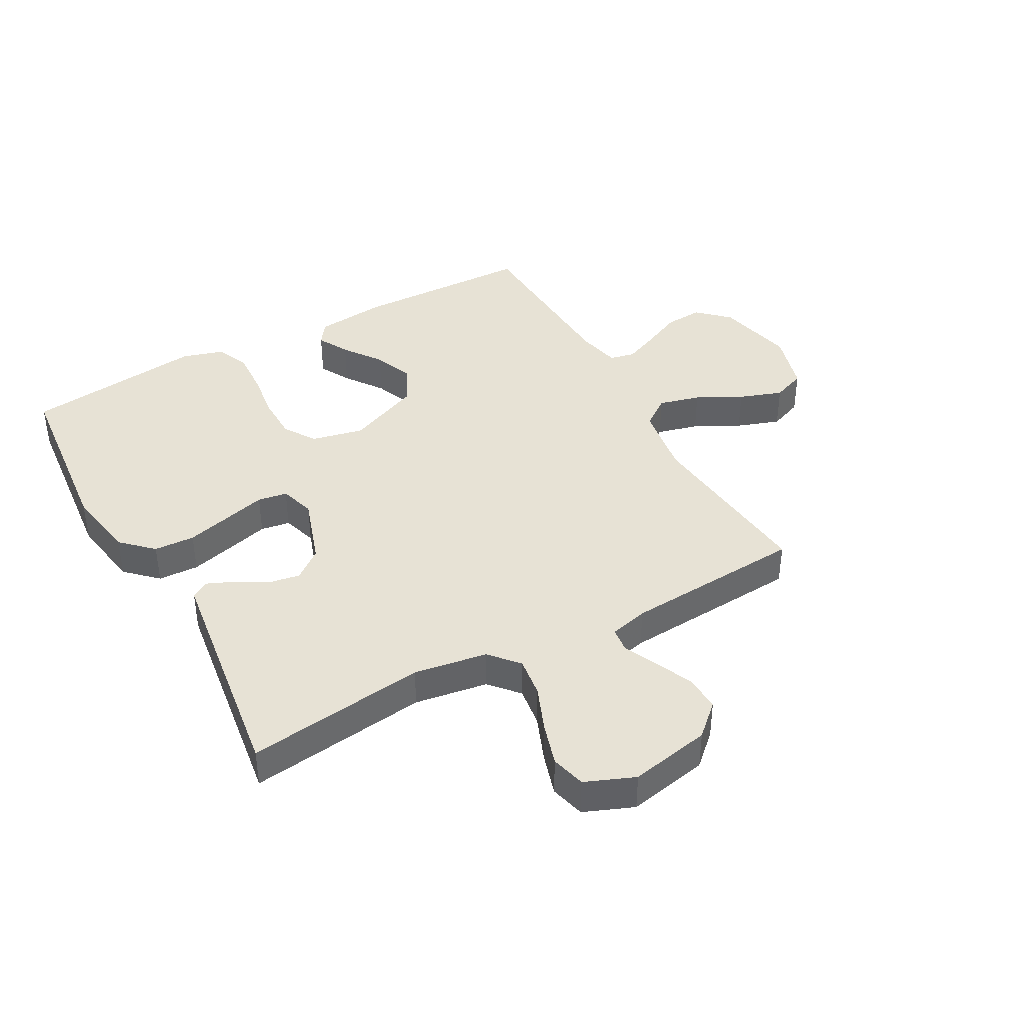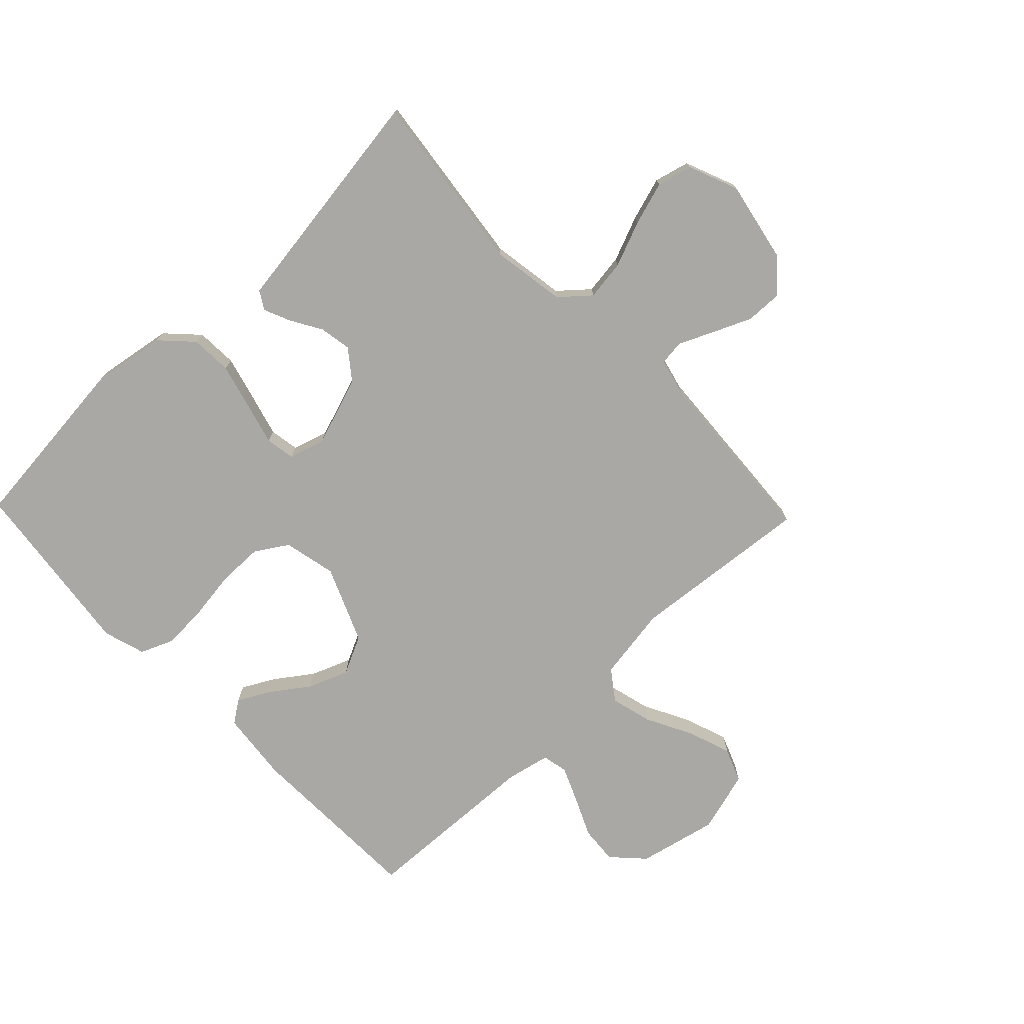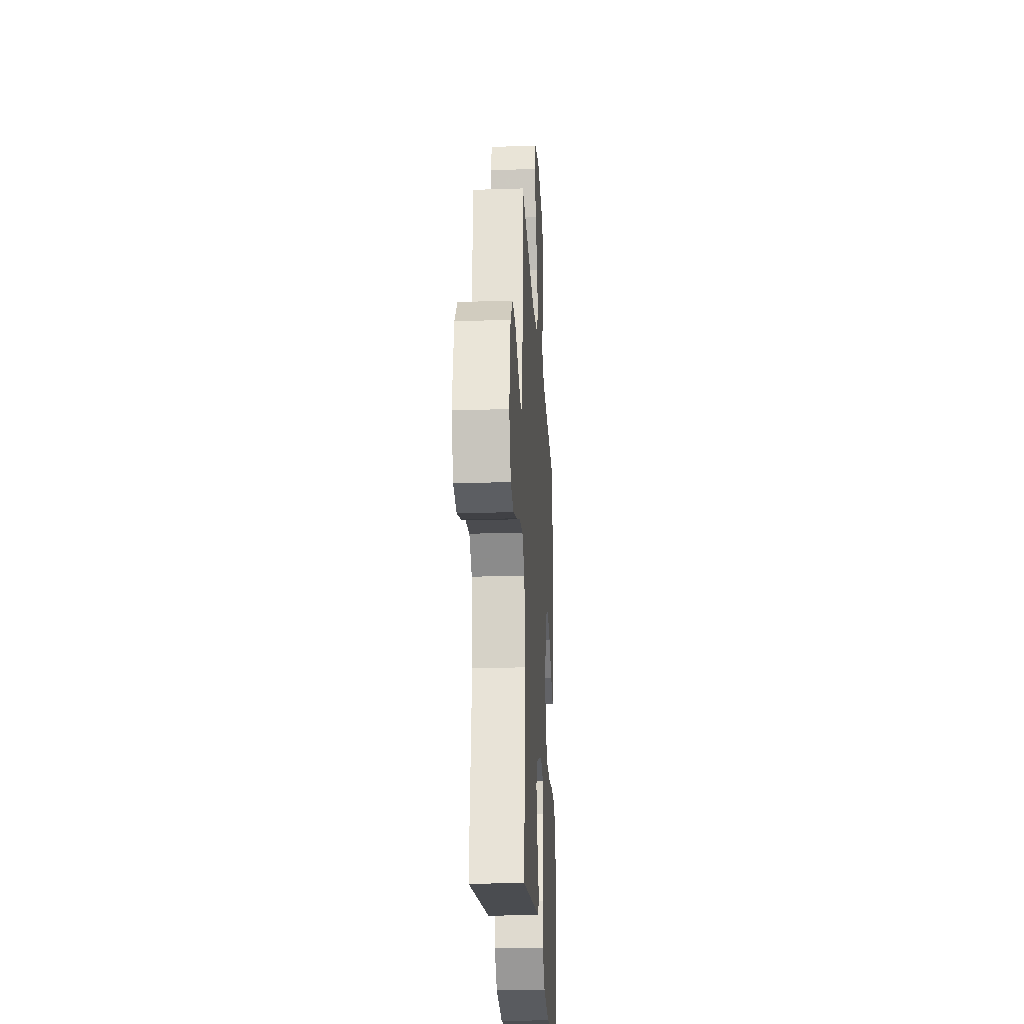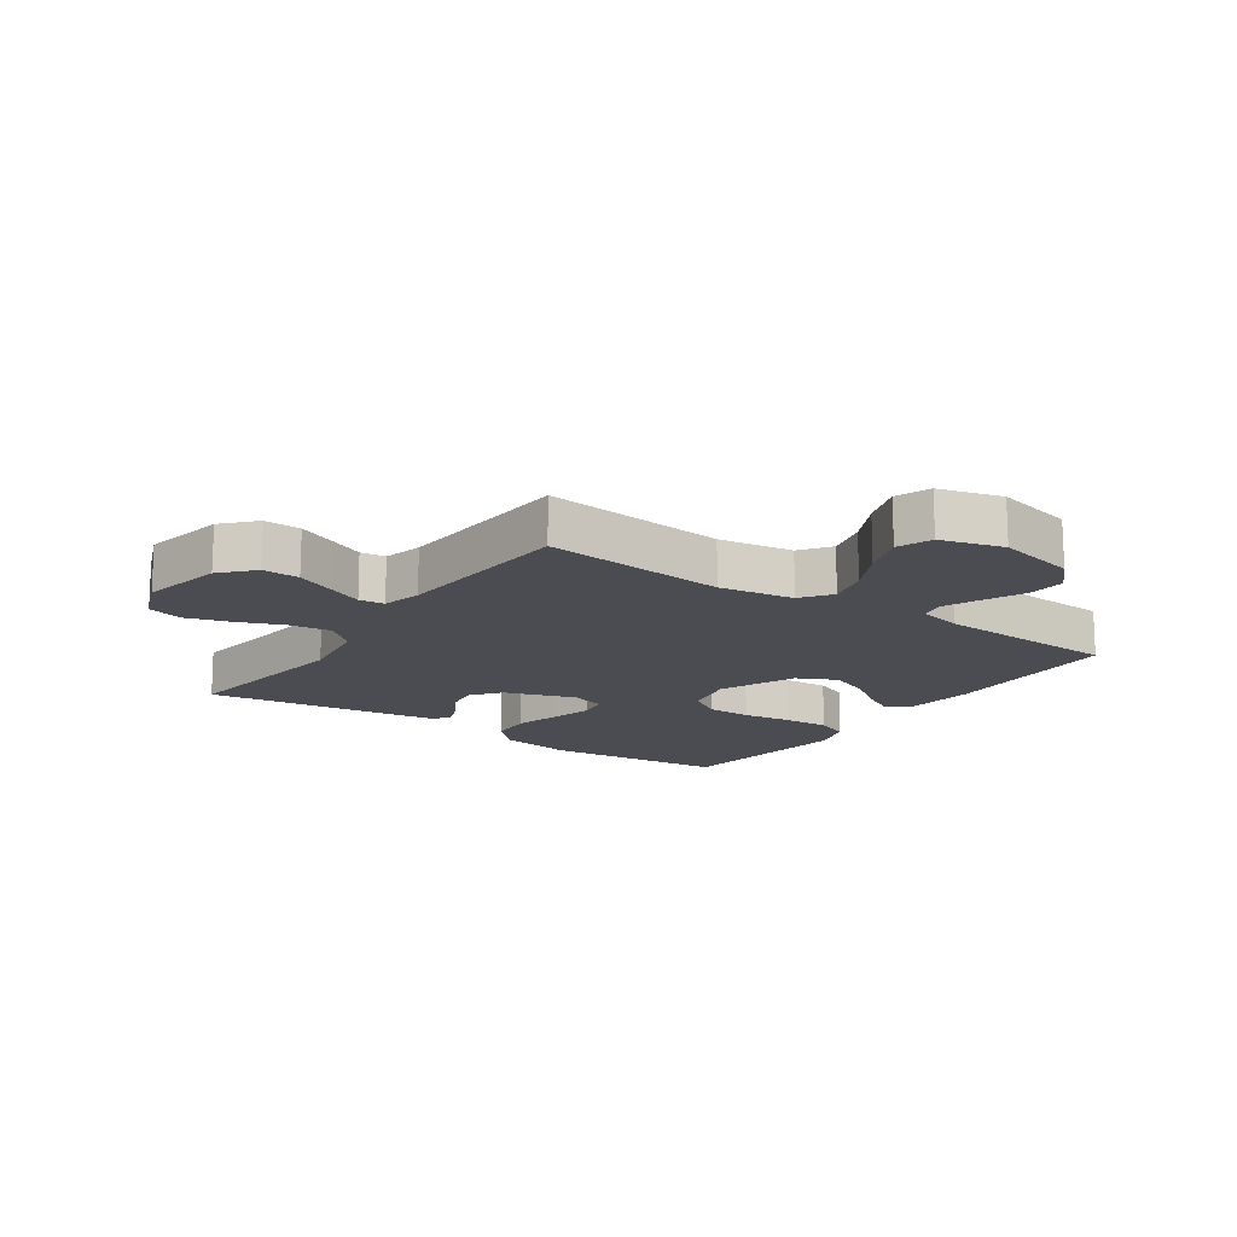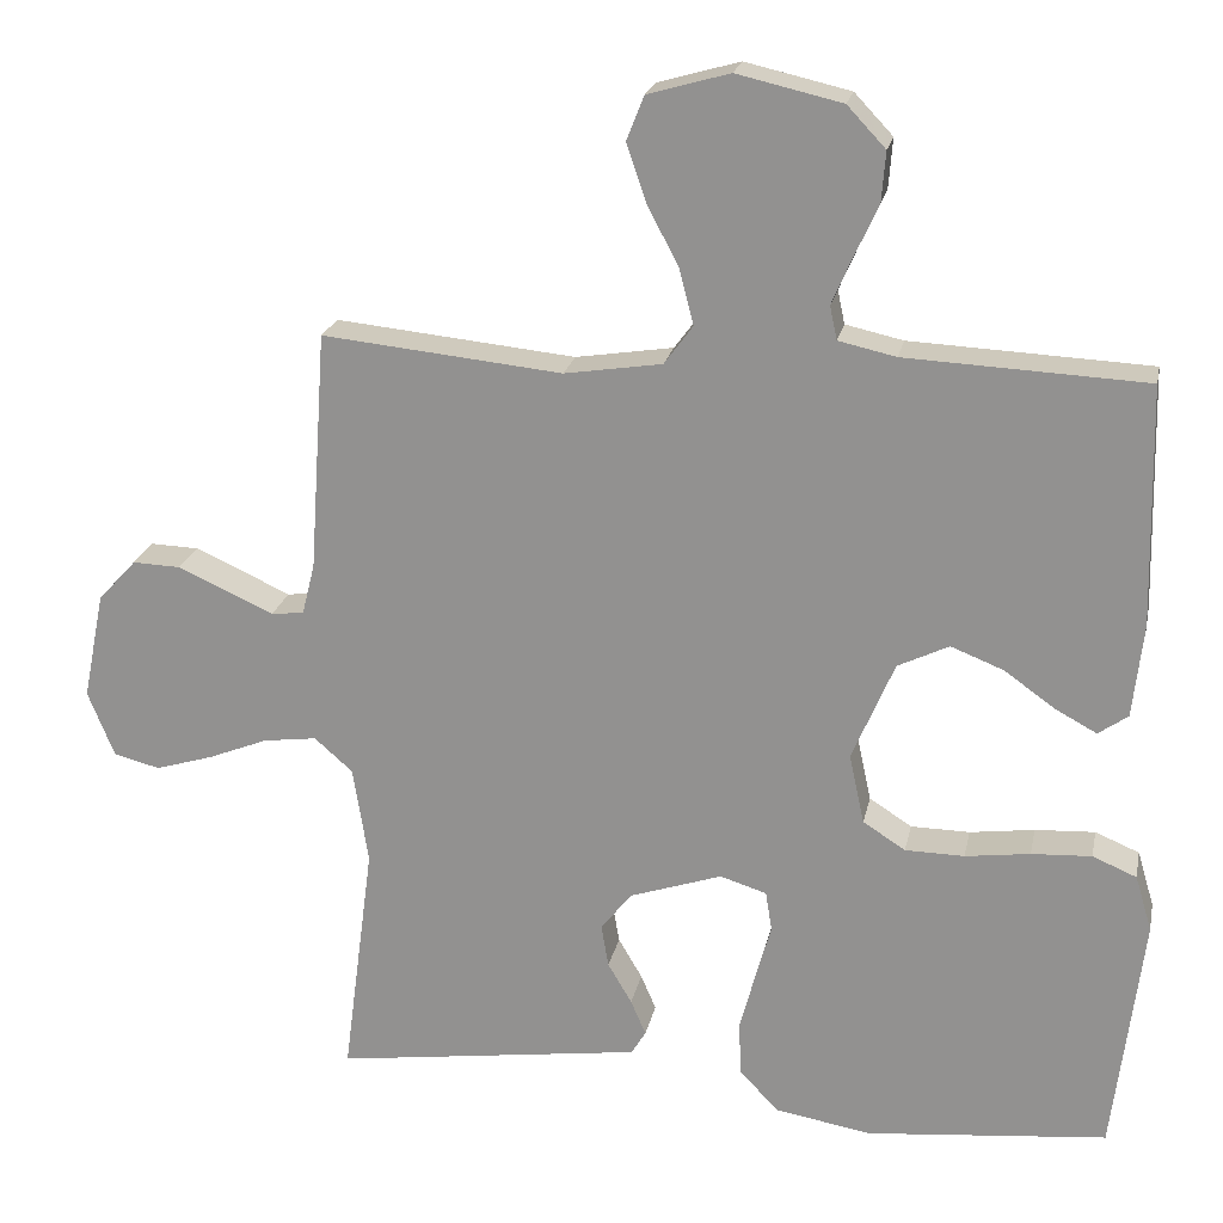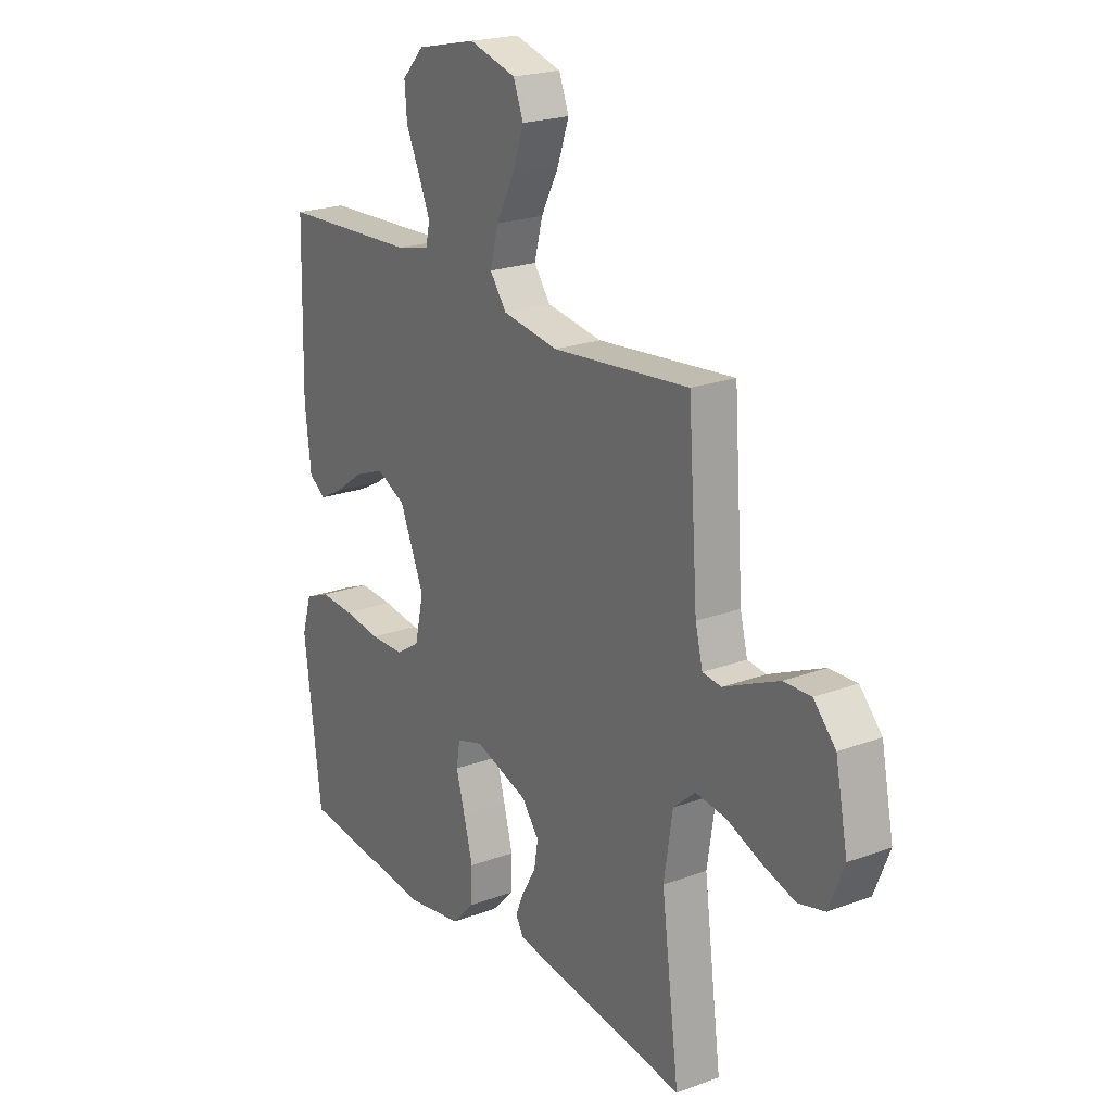
<metadata>
{"format":"obj","ext":"obj","renderer":"f3d","projection":"perspective","resolution":1024,"background":"white","views":[{"elev":40.5,"azim":-118.9,"up":"+Y"},{"elev":-75.0,"azim":-136.1,"up":"+Y"},{"elev":-22.9,"azim":-86.8,"up":"+Z"},{"elev":-15.4,"azim":-34.7,"up":"+Y"},{"elev":21.4,"azim":11.5,"up":"+Z"},{"elev":21.8,"azim":-123.1,"up":"+Z"}]}
</metadata>
<code>
v -0.5 0.07 -0.5
v -0.461 0.07 -0.2
v -0.48 0.07 -0.078
v -0.528 0.07 -0.036
v -0.595 0.07 -0.045
v -0.67 0.07 -0.075
v -0.742 0.07 -0.097
v -0.8 0.07 -0.082
v -0.833 0.07 0
v -0.806 0.07 0.135
v -0.758 0.07 0.187
v -0.698 0.07 0.185
v -0.635 0.07 0.157
v -0.578 0.07 0.131
v -0.537 0.07 0.136
v -0.521 0.07 0.2
v -0.5 0.07 0.5
v -0.2 0.07 0.47
v -0.078 0.07 0.489
v -0.042 0.07 0.538
v -0.06 0.07 0.607
v -0.099 0.07 0.682
v -0.124 0.07 0.754
v -0.102 0.07 0.81
v 0 0.07 0.839
v 0.131 0.07 0.809
v 0.179 0.07 0.758
v 0.174 0.07 0.695
v 0.144 0.07 0.63
v 0.119 0.07 0.572
v 0.128 0.07 0.53
v 0.2 0.07 0.514
v 0.5 0.07 0.5
v 0.507 0.07 0.2
v 0.494 0.07 0.083
v 0.457 0.07 0.057
v 0.405 0.07 0.085
v 0.342 0.07 0.13
v 0.276 0.07 0.156
v 0.212 0.07 0.125
v 0.159 0.07 0
v 0.178 0.07 -0.087
v 0.231 0.07 -0.121
v 0.305 0.07 -0.122
v 0.386 0.07 -0.111
v 0.461 0.07 -0.107
v 0.516 0.07 -0.13
v 0.537 0.07 -0.2
v 0.5 0.07 -0.5
v 0.2 0.07 -0.53
v 0.079 0.07 -0.51
v 0.03 0.07 -0.459
v 0.027 0.07 -0.391
v 0.047 0.07 -0.316
v 0.066 0.07 -0.247
v 0.058 0.07 -0.198
v 0 0.07 -0.18
v -0.116 0.07 -0.219
v -0.154 0.07 -0.268
v -0.145 0.07 -0.321
v -0.115 0.07 -0.372
v -0.096 0.07 -0.416
v -0.114 0.07 -0.446
v -0.2 0.07 -0.458
v -0.5 0 -0.5
v -0.461 0 -0.2
v -0.48 0 -0.078
v -0.528 0 -0.036
v -0.595 0 -0.045
v -0.67 0 -0.075
v -0.742 0 -0.097
v -0.8 0 -0.082
v -0.833 0 0
v -0.806 0 0.135
v -0.758 0 0.187
v -0.698 0 0.185
v -0.635 0 0.157
v -0.578 0 0.131
v -0.537 0 0.136
v -0.521 0 0.2
v -0.5 0 0.5
v -0.2 0 0.47
v -0.078 0 0.489
v -0.042 0 0.538
v -0.06 0 0.607
v -0.099 0 0.682
v -0.124 0 0.754
v -0.102 0 0.81
v 0 0 0.839
v 0.131 0 0.809
v 0.179 0 0.758
v 0.174 0 0.695
v 0.144 0 0.63
v 0.119 0 0.572
v 0.128 0 0.53
v 0.2 0 0.514
v 0.5 0 0.5
v 0.507 0 0.2
v 0.494 0 0.083
v 0.457 0 0.057
v 0.405 0 0.085
v 0.342 0 0.13
v 0.276 0 0.156
v 0.212 0 0.125
v 0.159 0 0
v 0.178 0 -0.087
v 0.231 0 -0.121
v 0.305 0 -0.122
v 0.386 0 -0.111
v 0.461 0 -0.107
v 0.516 0 -0.13
v 0.537 0 -0.2
v 0.5 0 -0.5
v 0.2 0 -0.53
v 0.079 0 -0.51
v 0.03 0 -0.459
v 0.027 0 -0.391
v 0.047 0 -0.316
v 0.066 0 -0.247
v 0.058 0 -0.198
v 0 0 -0.18
v -0.116 0 -0.219
v -0.154 0 -0.268
v -0.145 0 -0.321
v -0.115 0 -0.372
v -0.096 0 -0.416
v -0.114 0 -0.446
v -0.2 0 -0.458
f 61 62 63 64
f 60 61 64 1
f 59 60 1 2
f 58 59 2 3
f 57 58 3 4
f 52 53 54 55
f 50 51 52 55
f 50 55 56
f 49 50 56
f 48 49 56
f 47 48 56 57
f 44 45 46 47
f 43 44 47 57
f 35 36 37 38
f 35 38 39
f 32 33 34 35
f 31 32 35 39
f 26 27 28 29
f 26 29 30
f 25 26 30
f 24 25 30 31
f 21 22 23 24
f 20 21 24 31
f 16 17 18
f 15 16 18 19
f 11 12 13 14
f 9 10 11 14
f 9 14 15
f 8 9 15
f 5 6 7 8
f 5 8 15 19
f 42 43 57 4
f 20 31 39 40
f 19 20 40 41
f 4 5 19
f 4 19 41 42
f 128 127 126 125
f 65 128 125 124
f 66 65 124 123
f 67 66 123 122
f 68 67 122 121
f 119 118 117 116
f 119 116 115 114
f 120 119 114
f 120 114 113
f 120 113 112
f 121 120 112 111
f 111 110 109 108
f 121 111 108 107
f 102 101 100 99
f 103 102 99
f 99 98 97 96
f 103 99 96 95
f 93 92 91 90
f 94 93 90
f 94 90 89
f 95 94 89 88
f 88 87 86 85
f 95 88 85 84
f 82 81 80
f 83 82 80 79
f 78 77 76 75
f 78 75 74 73
f 79 78 73
f 79 73 72
f 72 71 70 69
f 83 79 72 69
f 68 121 107 106
f 104 103 95 84
f 105 104 84 83
f 83 69 68
f 106 105 83 68
f 1 65 66 2
f 2 66 67 3
f 3 67 68 4
f 4 68 69 5
f 5 69 70 6
f 6 70 71 7
f 7 71 72 8
f 8 72 73 9
f 9 73 74 10
f 10 74 75 11
f 11 75 76 12
f 12 76 77 13
f 13 77 78 14
f 14 78 79 15
f 15 79 80 16
f 16 80 81 17
f 17 81 82 18
f 18 82 83 19
f 19 83 84 20
f 20 84 85 21
f 21 85 86 22
f 22 86 87 23
f 23 87 88 24
f 24 88 89 25
f 25 89 90 26
f 26 90 91 27
f 27 91 92 28
f 28 92 93 29
f 29 93 94 30
f 30 94 95 31
f 31 95 96 32
f 32 96 97 33
f 33 97 98 34
f 34 98 99 35
f 35 99 100 36
f 36 100 101 37
f 37 101 102 38
f 38 102 103 39
f 39 103 104 40
f 40 104 105 41
f 41 105 106 42
f 42 106 107 43
f 43 107 108 44
f 44 108 109 45
f 45 109 110 46
f 46 110 111 47
f 47 111 112 48
f 48 112 113 49
f 49 113 114 50
f 50 114 115 51
f 51 115 116 52
f 52 116 117 53
f 53 117 118 54
f 54 118 119 55
f 55 119 120 56
f 56 120 121 57
f 57 121 122 58
f 58 122 123 59
f 59 123 124 60
f 60 124 125 61
f 61 125 126 62
f 62 126 127 63
f 63 127 128 64
f 64 128 65 1

</code>
